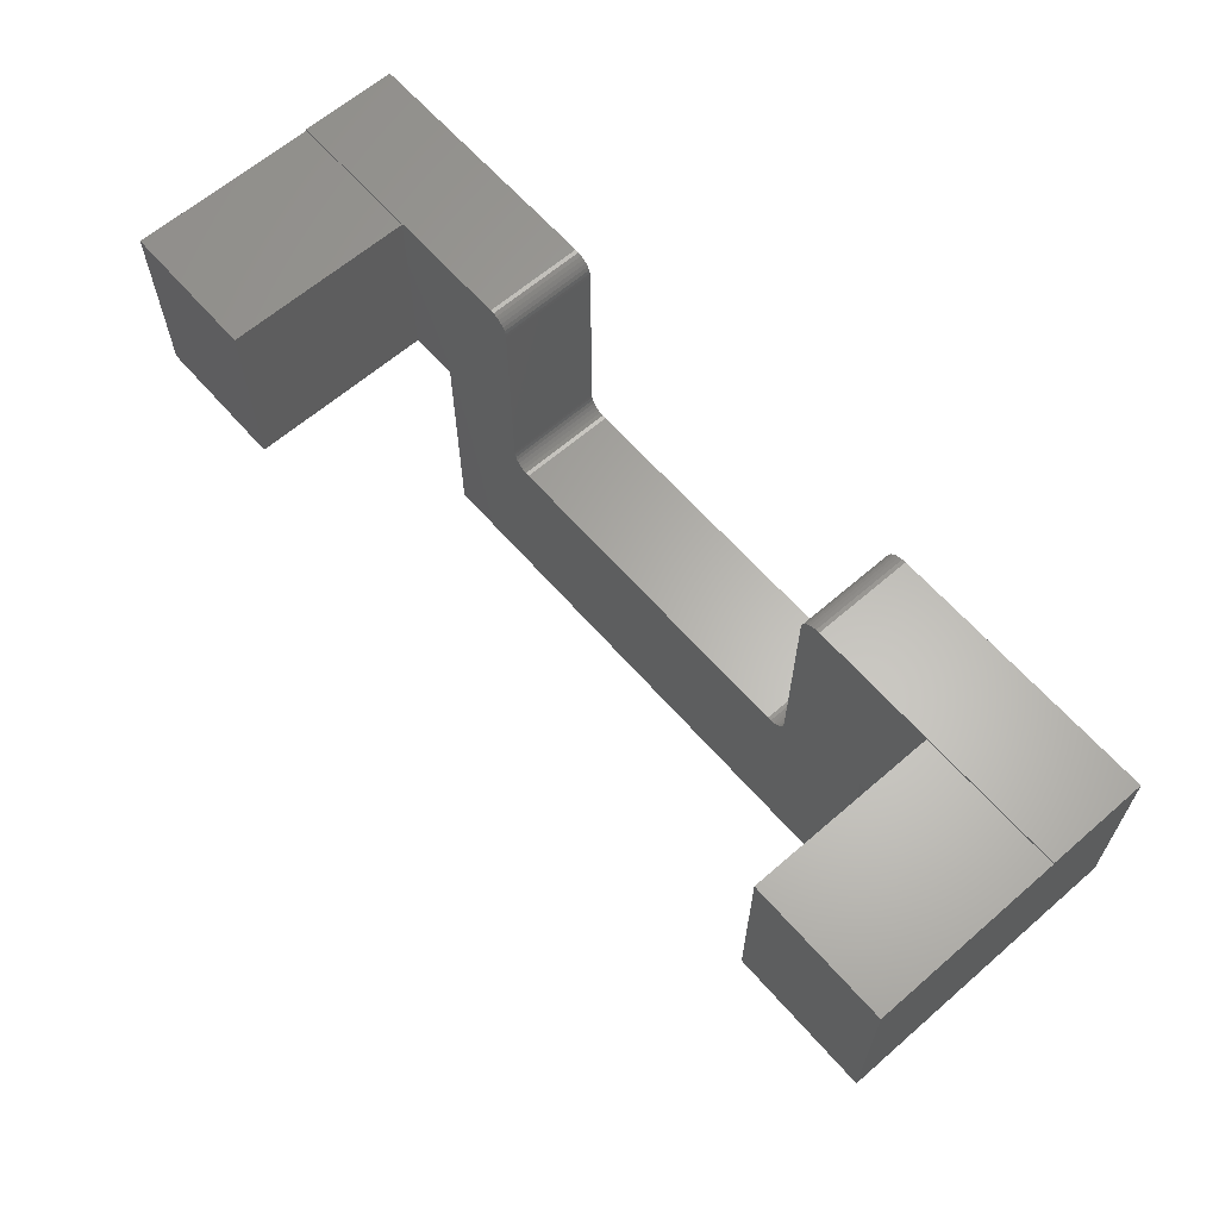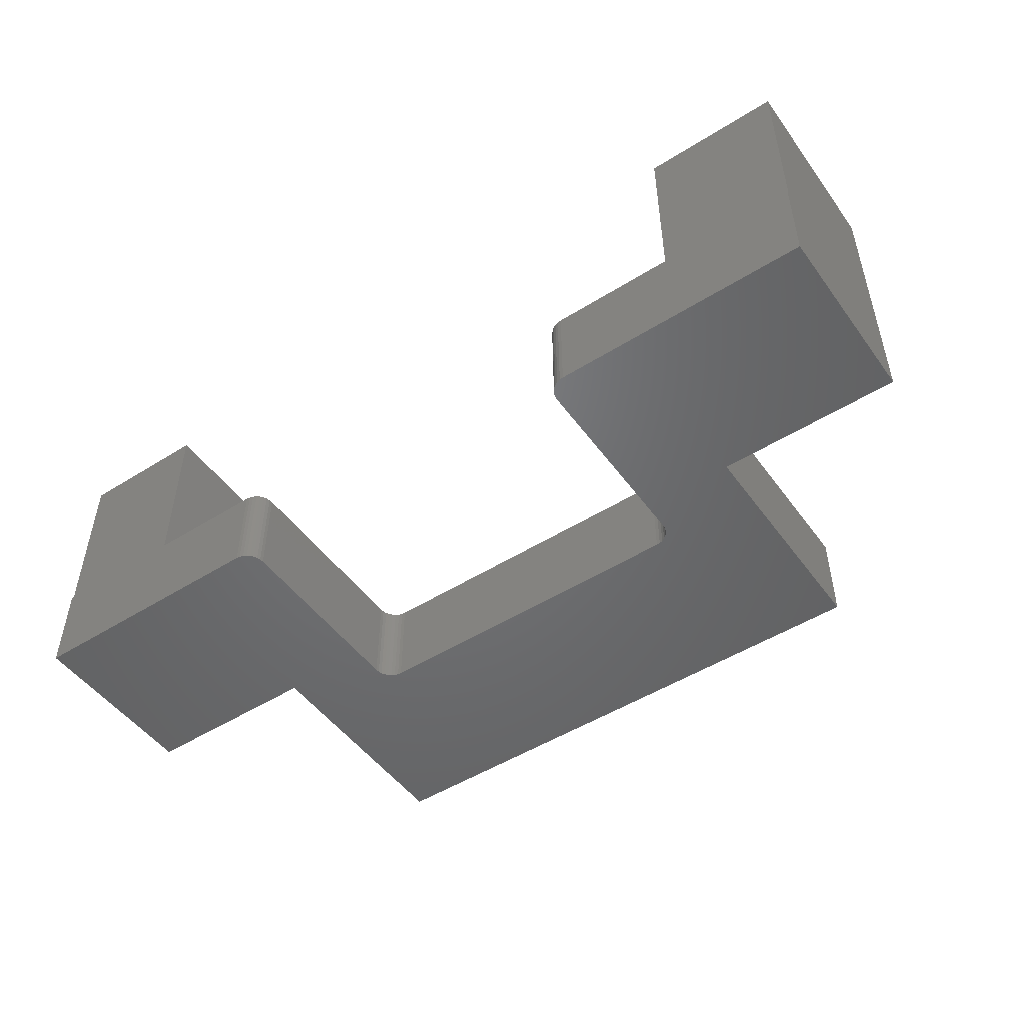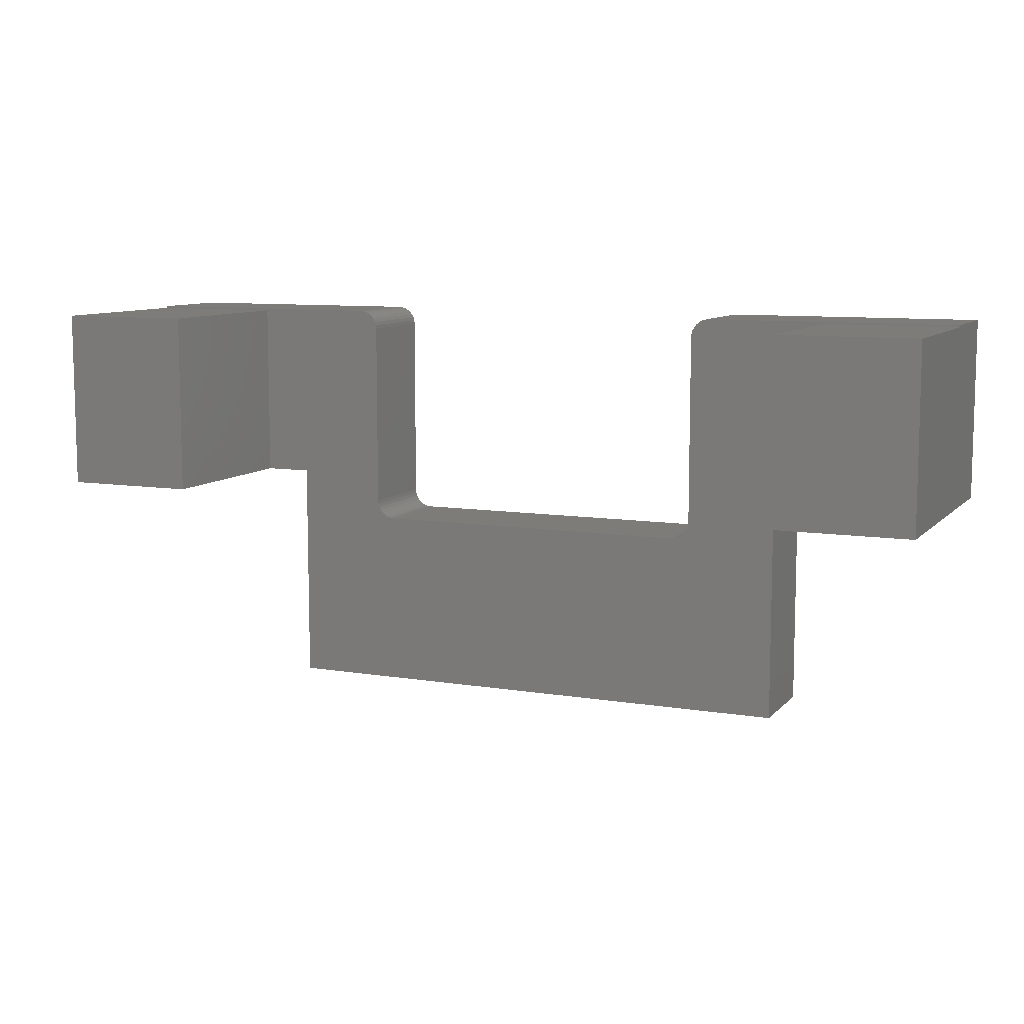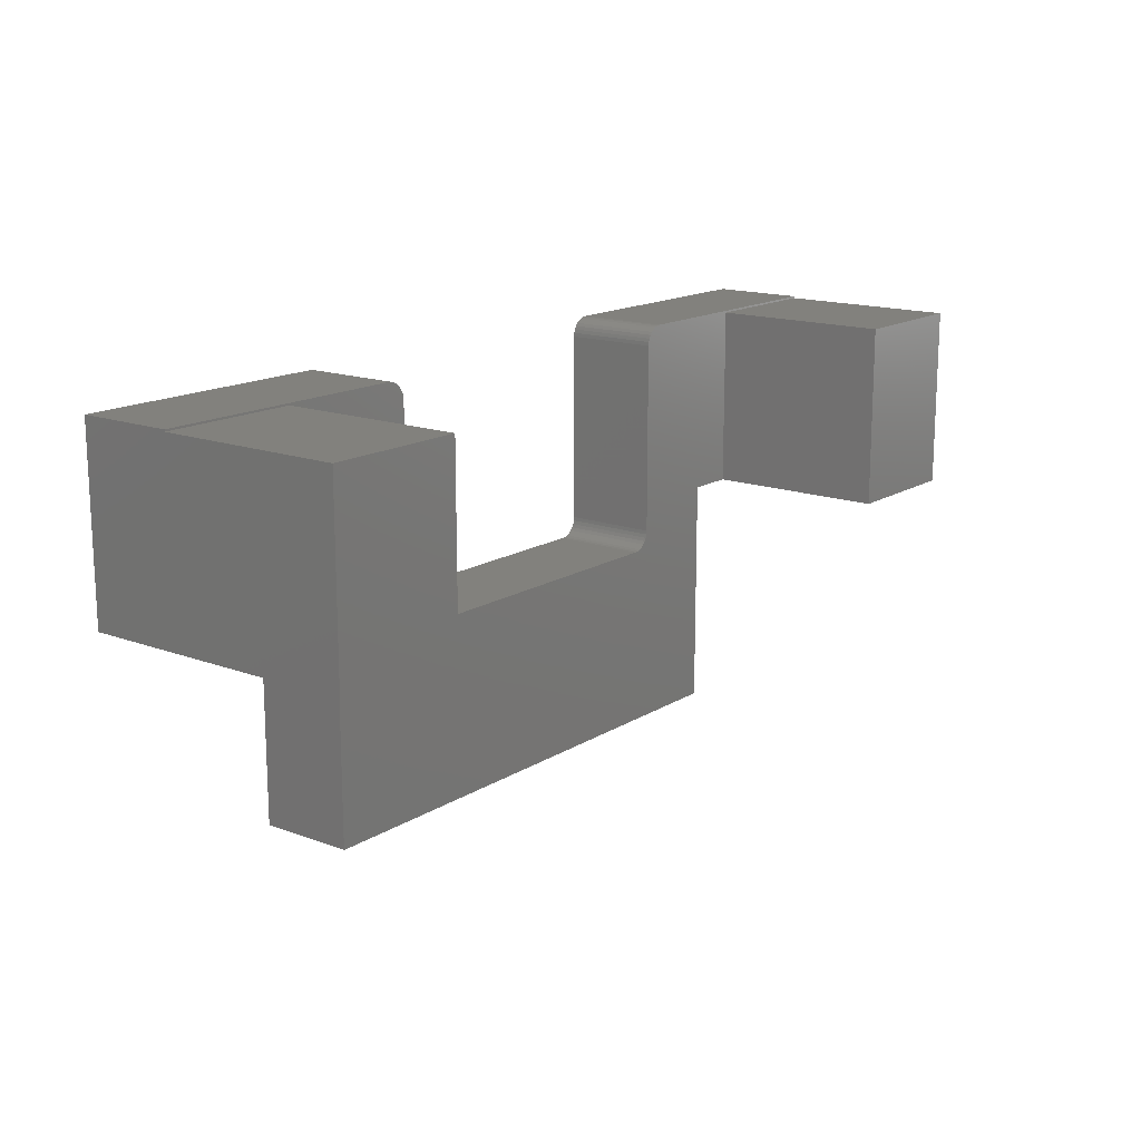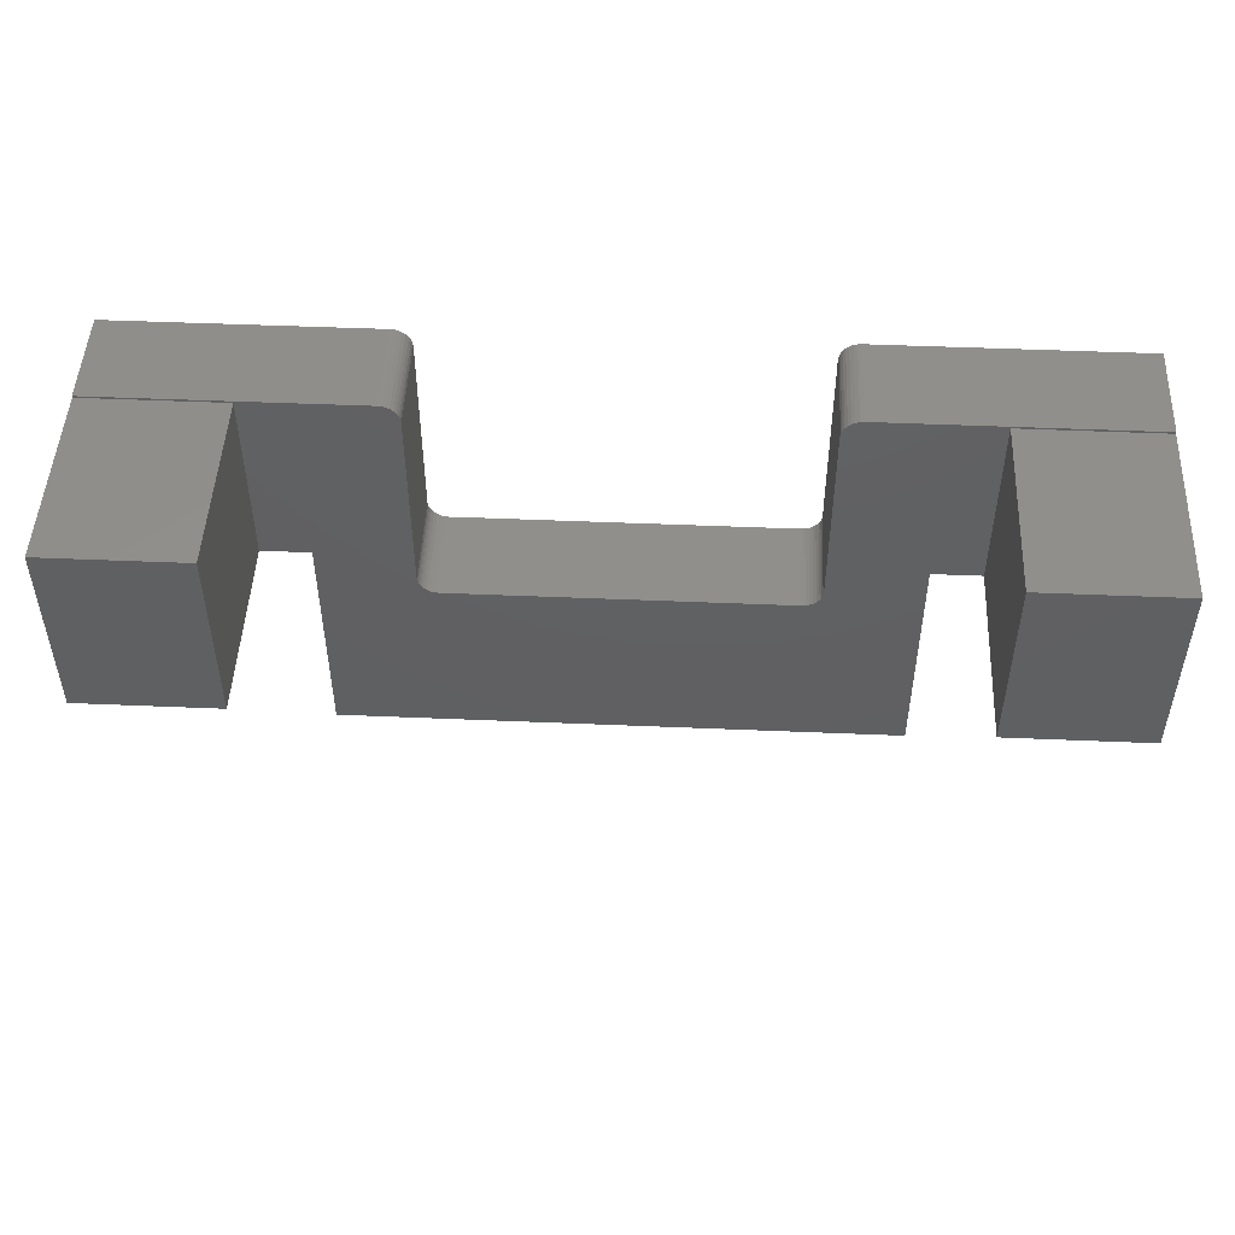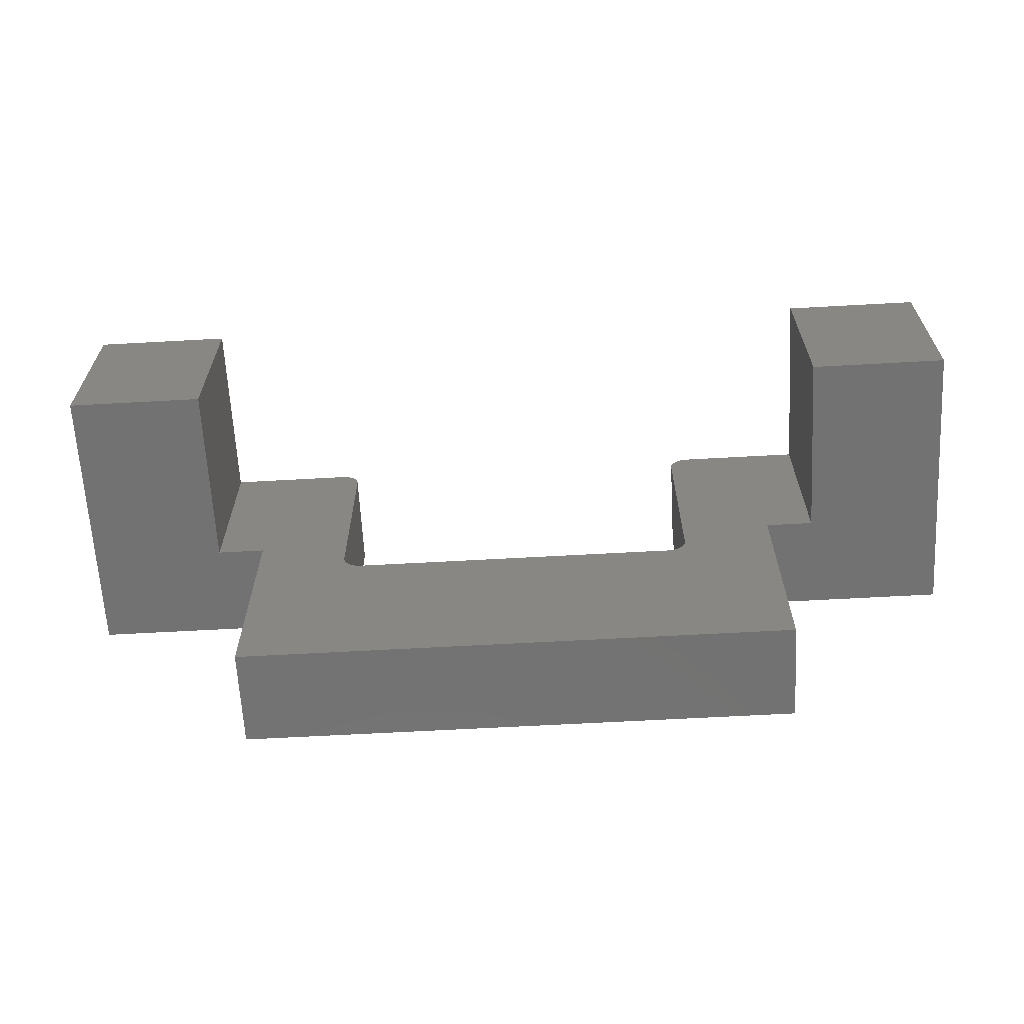
<metadata>
{"format":"stl","ext":"stl","renderer":"f3d","projection":"perspective","resolution":1024,"background":"white","views":[{"elev":63.5,"azim":48.8,"up":"+Y"},{"elev":-49.6,"azim":-145.3,"up":"+Z"},{"elev":9.1,"azim":23.6,"up":"+Y"},{"elev":15.6,"azim":-52.0,"up":"+Y"},{"elev":48.9,"azim":2.7,"up":"+Y"},{"elev":-64.3,"azim":3.2,"up":"+Y"}]}
</metadata>
<code>
# stl→obj: 100 verts, 196 faces
v 0.1454 0.04323 0.07812
v 0.1431 0.04128 0
v 0.1431 0.04128 0.07812
v 0.1404 0.03984 0
v 0.1404 0.03984 0.07812
v 0.1374 0.03895 0
v 0.1374 0.03895 0.07812
v 0.1344 0.03865 0
v 0.1344 0.03865 0.07812
v 0.1454 0.04323 0
v 0.1474 0.0456 0.07812
v 0.1474 0.0456 0
v 0.1488 0.0483 0.07812
v 0.1488 0.0483 0
v 0.1497 0.05123 0.07812
v 0.1497 0.05123 0
v 0.15 0.05428 0.07812
v 0.15 0.05428 0
v 0.225 0.07812 0.07812
v 0.225 -0.1113 0.07812
v 0.225 0.07812 0
v 0.225 -0.1113 0
v -0.1454 0.04323 0
v -0.1431 0.04128 0.07812
v -0.1431 0.04128 0
v -0.1404 0.03984 0.07812
v -0.1404 0.03984 0
v -0.1374 0.03895 0.07812
v -0.1374 0.03895 0
v -0.1344 0.03865 0.07812
v -0.1344 0.03865 0
v -0.1454 0.04323 0.07812
v -0.1474 0.0456 0
v -0.1474 0.0456 0.07812
v -0.1488 0.0483 0
v -0.1488 0.0483 0.07812
v -0.1497 0.05123 0
v -0.1497 0.05123 0.07812
v -0.15 0.05428 0
v -0.15 0.05428 0.07812
v -0.225 0.07812 0.07812
v -0.225 0.07812 0
v -0.225 -0.1113 0.07812
v -0.225 -0.1113 0
v -0.1656 0.2281 0.07812
v -0.375 0.2266 0.07812
v -0.1626 0.2278 0.07812
v -0.375 0.2281 0.07812
v 0.375 0.2266 0.07812
v 0.1656 0.2281 0.07812
v 0.1626 0.2278 0.07812
v 0.375 0.2281 0.07812
v 0.1569 0.2255 0.07812
v 0.1596 0.2269 0.07812
v -0.1569 0.2255 0.07812
v -0.1596 0.2269 0.07812
v 0.2641 0.2266 0.07812
v 0.1546 0.2235 0.07812
v 0.1526 0.2212 0.07812
v 0.1512 0.2185 0.07812
v 0.1503 0.2155 0.07812
v 0.15 0.2125 0.07812
v 0.2641 0.07812 0.07812
v -0.2641 0.2266 0.07812
v -0.2641 0.07812 0.07812
v -0.15 0.2125 0.07812
v -0.1503 0.2155 0.07812
v -0.1512 0.2185 0.07812
v -0.1526 0.2212 0.07812
v -0.1546 0.2235 0.07812
v 0.1596 0.2269 0
v 0.1626 0.2278 0
v 0.1656 0.2281 0
v 0.15 0.2125 0
v 0.375 0.07812 0
v 0.375 0.2281 0
v 0.1503 0.2155 0
v 0.1512 0.2185 0
v 0.1526 0.2212 0
v 0.1546 0.2235 0
v 0.1569 0.2255 0
v -0.1546 0.2235 0
v -0.1656 0.2281 0
v -0.1626 0.2278 0
v -0.1596 0.2269 0
v -0.1569 0.2255 0
v -0.375 0.2281 0
v -0.1526 0.2212 0
v -0.1512 0.2185 0
v -0.1503 0.2155 0
v -0.15 0.2125 0
v -0.375 0.07812 0
v 0.2641 0.07812 0.2266
v 0.375 0.07812 0.2266
v 0.2641 0.2266 0.2266
v 0.375 0.2266 0.2266
v -0.375 0.07812 0.2266
v -0.375 0.2266 0.2266
v -0.2641 0.07812 0.2266
v -0.2641 0.2266 0.2266
f 1 2 3
f 3 2 4
f 3 4 5
f 5 4 6
f 5 6 7
f 7 6 8
f 7 8 9
f 2 1 10
f 10 1 11
f 10 11 12
f 12 11 13
f 12 13 14
f 14 13 15
f 14 15 16
f 16 15 17
f 16 17 18
f 19 20 21
f 21 20 22
f 23 24 25
f 25 24 26
f 25 26 27
f 27 26 28
f 27 28 29
f 29 28 30
f 29 30 31
f 24 23 32
f 32 23 33
f 32 33 34
f 34 33 35
f 34 35 36
f 36 35 37
f 36 37 38
f 38 37 39
f 38 39 40
f 41 42 43
f 43 42 44
f 45 46 47
f 45 48 46
f 49 50 51
f 49 52 50
f 53 51 54
f 55 56 47
f 57 49 51
f 57 51 53
f 57 53 58
f 57 58 59
f 57 59 60
f 57 60 61
f 57 61 62
f 57 62 63
f 19 63 62
f 19 62 17
f 19 17 15
f 19 15 13
f 19 13 11
f 19 11 1
f 19 1 20
f 64 65 66
f 64 66 67
f 64 67 68
f 64 68 69
f 64 69 70
f 64 70 55
f 64 55 47
f 64 47 46
f 20 1 3
f 20 3 5
f 20 5 7
f 20 7 9
f 20 9 30
f 20 30 43
f 43 30 28
f 43 28 26
f 43 26 24
f 43 24 32
f 41 43 32
f 41 32 34
f 41 34 36
f 41 36 38
f 41 38 40
f 41 40 66
f 41 66 65
f 43 44 20
f 20 44 22
f 9 8 30
f 30 8 31
f 71 72 73
f 21 22 10
f 21 10 12
f 21 12 14
f 21 14 16
f 21 16 18
f 21 18 74
f 21 74 75
f 76 75 74
f 76 74 77
f 76 77 78
f 76 78 79
f 76 79 80
f 76 80 81
f 76 81 71
f 76 71 73
f 22 44 31
f 22 31 8
f 22 8 6
f 22 6 4
f 22 4 2
f 22 2 10
f 82 83 84
f 82 84 85
f 82 85 86
f 87 83 82
f 87 82 88
f 87 88 89
f 87 89 90
f 87 90 91
f 87 91 92
f 44 23 25
f 44 25 27
f 44 27 29
f 44 29 31
f 42 92 91
f 42 91 39
f 42 39 37
f 42 37 35
f 42 35 33
f 42 33 23
f 42 23 44
f 17 62 18
f 18 62 74
f 50 73 51
f 51 73 72
f 51 72 54
f 54 72 71
f 54 71 53
f 53 71 81
f 53 81 58
f 58 81 80
f 58 80 59
f 59 80 79
f 59 79 60
f 60 79 78
f 60 78 61
f 61 78 77
f 61 77 62
f 62 77 74
f 52 76 50
f 50 76 73
f 93 94 95
f 95 94 96
f 49 57 96
f 96 57 95
f 63 93 57
f 57 93 95
f 52 49 76
f 76 49 75
f 75 49 96
f 75 96 94
f 94 93 75
f 75 93 63
f 75 63 21
f 21 63 19
f 40 39 66
f 66 39 91
f 45 83 48
f 48 83 87
f 83 45 84
f 84 45 47
f 84 47 85
f 85 47 56
f 85 56 86
f 86 56 55
f 86 55 82
f 82 55 70
f 82 70 88
f 88 70 69
f 88 69 89
f 89 69 68
f 89 68 90
f 90 68 67
f 90 67 91
f 91 67 66
f 87 46 48
f 97 98 92
f 92 98 46
f 92 46 87
f 42 41 92
f 92 41 65
f 92 65 97
f 97 65 99
f 97 99 98
f 98 99 100
f 64 46 100
f 100 46 98
f 65 64 99
f 99 64 100

</code>
